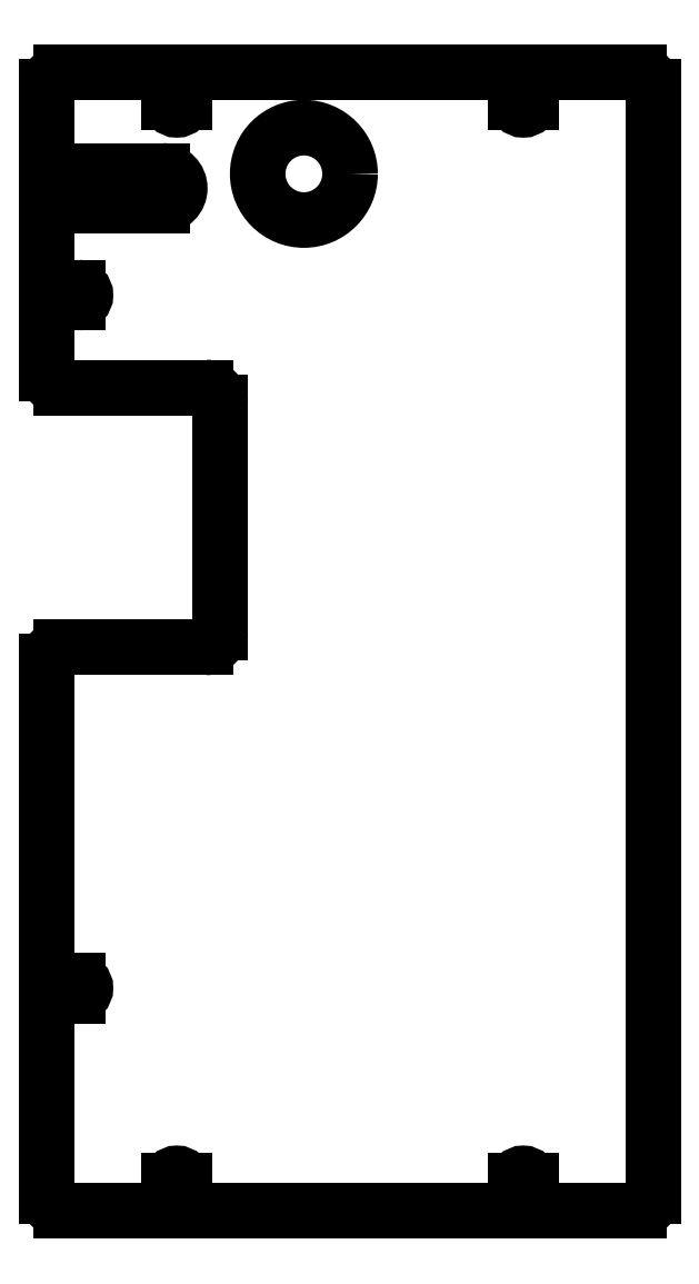
<metadata>
{"format":"dxf","ext":"dxf","renderer":"ezdxf+matplotlib","layout":"modelspace","background":"white","min_lineweight":24,"dpi":150}
</metadata>
<code>
0
SECTION
2
ENTITIES
0
LINE
8
Shape2DView036
10
-407
20
269
30
0
11
-407
21
242.5
31
0
0
ARC
8
Shape2DView036
10
-202
20
269
30
0
40
5
50
6.514e-13
51
90
0
LINE
8
Shape2DView036
10
-197
20
-115
30
0
11
-197
21
269
31
0
0
ARC
8
Shape2DView036
10
-202
20
-115
30
0
40
5
50
-90
51
1.628e-13
0
LINE
8
Shape2DView036
10
-402
20
-120
30
0
11
-202
21
-120
31
0
0
ARC
8
Shape2DView036
10
-402
20
-115
30
0
40
5
50
-180
51
-90
0
LINE
8
Shape2DView036
10
-407
20
70
30
0
11
-407
21
-115
31
0
0
ARC
8
Shape2DView036
10
-402
20
70
30
0
40
5
50
90
51
-180
0
LINE
8
Shape2DView036
10
-352
20
75
30
0
11
-402
21
75
31
0
0
ARC
8
Shape2DView036
10
-352
20
80
30
0
40
5
50
-90
51
-3.257e-13
0
LINE
8
Shape2DView036
10
-347
20
160
30
0
11
-347
21
80
31
0
0
ARC
8
Shape2DView036
10
-352
20
160
30
0
40
5
50
0
51
90
0
LINE
8
Shape2DView036
10
-402
20
165
30
0
11
-352
21
165
31
0
0
ARC
8
Shape2DView036
10
-402
20
170
30
0
40
5
50
180
51
-90
0
LINE
8
Shape2DView036
10
-407
20
225.5
30
0
11
-407
21
170
31
0
0
ARC
8
Shape2DView036
10
-404.5
20
225.5
30
0
40
2.5
50
90
51
180
0
LINE
8
Shape2DView036
10
-367
20
228
30
0
11
-404.5
21
228
31
0
0
ARC
8
Shape2DView036
10
-367
20
234
30
0
40
6
50
-90
51
90
0
LINE
8
Shape2DView036
10
-404.5
20
240
30
0
11
-367
21
240
31
0
0
ARC
8
Shape2DView036
10
-404.5
20
242.5
30
0
40
2.5
50
180
51
-90
0
ARC
8
Shape2DView036
10
-402
20
269
30
0
40
5
50
90
51
180
0
LINE
8
Shape2DView036
10
-202
20
274
30
0
11
-402
21
274
31
0
0
ARC
8
Shape2DView036
10
-242
20
-112.2
30
0
40
2.6
50
180
51
0
0
LINE
8
Shape2DView036
10
-244.6
20
-112.2
30
0
11
-244.6
21
-109.8
31
0
0
LINE
8
Shape2DView036
10
-239.4
20
-112.2
30
0
11
-239.4
21
-109.8
31
0
0
ARC
8
Shape2DView036
10
-242
20
-109.8
30
0
40
2.6
50
0
51
180
0
ARC
8
Shape2DView036
10
-242
20
263.8
30
0
40
2.6
50
-180
51
0
0
LINE
8
Shape2DView036
10
-244.6
20
263.8
30
0
11
-244.6
21
266.2
31
0
0
LINE
8
Shape2DView036
10
-239.4
20
263.8
30
0
11
-239.4
21
266.2
31
0
0
ARC
8
Shape2DView036
10
-242
20
266.2
30
0
40
2.6
50
0
51
-180
0
CIRCLE
8
Shape2DView036
10
-318
20
239
40
16
0
ARC
8
Shape2DView036
10
-362
20
-112.2
30
0
40
2.6
50
180
51
0
0
LINE
8
Shape2DView036
10
-364.6
20
-112.2
30
0
11
-364.6
21
-109.8
31
0
0
LINE
8
Shape2DView036
10
-359.4
20
-112.2
30
0
11
-359.4
21
-109.8
31
0
0
ARC
8
Shape2DView036
10
-362
20
-109.8
30
0
40
2.6
50
0
51
180
0
ARC
8
Shape2DView036
10
-398.8
20
-43
30
0
40
2.6
50
90
51
-90
0
LINE
8
Shape2DView036
10
-398.8
20
-40.4
30
0
11
-396.2
21
-40.4
31
0
0
LINE
8
Shape2DView036
10
-398.8
20
-45.6
30
0
11
-396.2
21
-45.6
31
0
0
ARC
8
Shape2DView036
10
-396.2
20
-43
30
0
40
2.6
50
-90
51
90
0
ARC
8
Shape2DView036
10
-362
20
263.8
30
0
40
2.6
50
180
51
0
0
LINE
8
Shape2DView036
10
-364.6
20
263.8
30
0
11
-364.6
21
266.2
31
0
0
LINE
8
Shape2DView036
10
-359.4
20
263.8
30
0
11
-359.4
21
266.2
31
0
0
ARC
8
Shape2DView036
10
-362
20
266.2
30
0
40
2.6
50
0
51
180
0
ARC
8
Shape2DView036
10
-398.8
20
197
30
0
40
2.6
50
90
51
-90
0
LINE
8
Shape2DView036
10
-398.8
20
199.6
30
0
11
-396.2
21
199.6
31
0
0
LINE
8
Shape2DView036
10
-398.8
20
194.4
30
0
11
-396.2
21
194.4
31
0
0
ARC
8
Shape2DView036
10
-396.2
20
197
30
0
40
2.6
50
-90
51
90
0
ENDSEC
0
EOF

</code>
